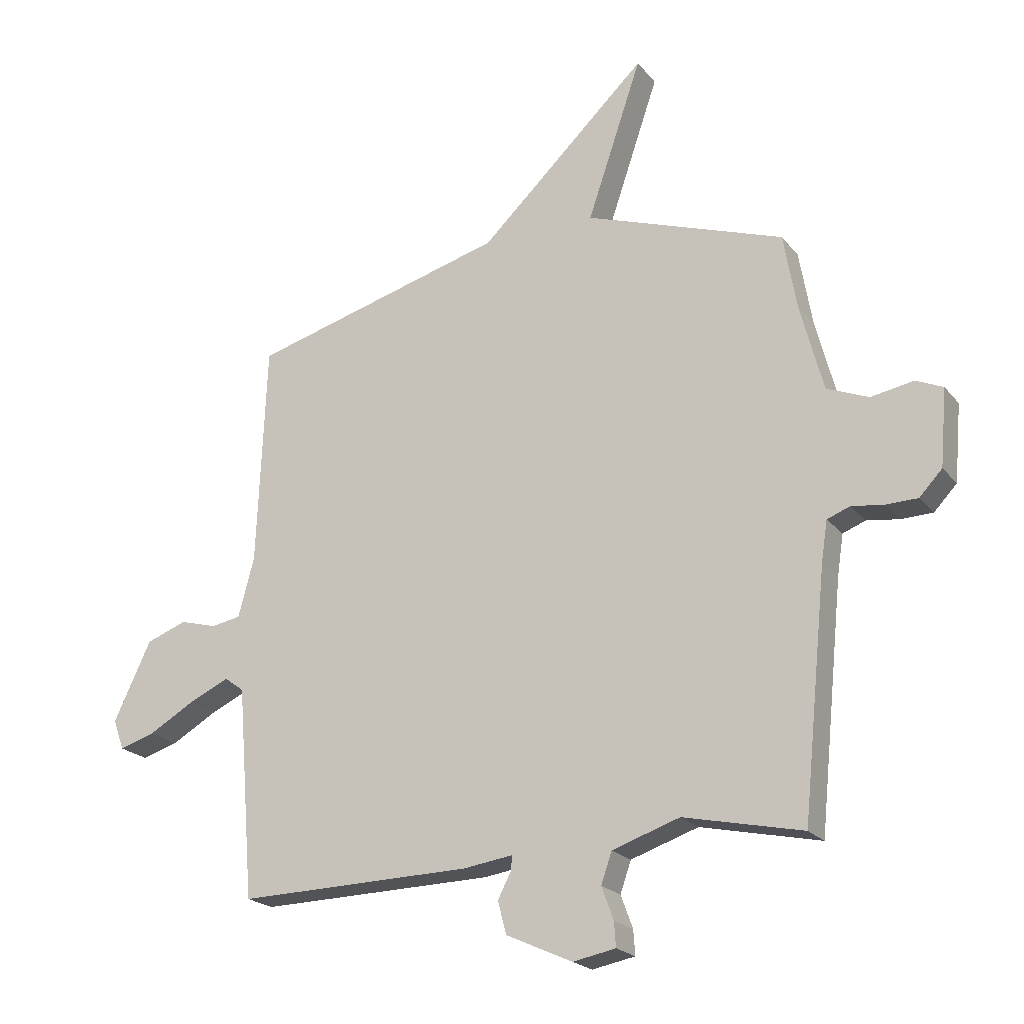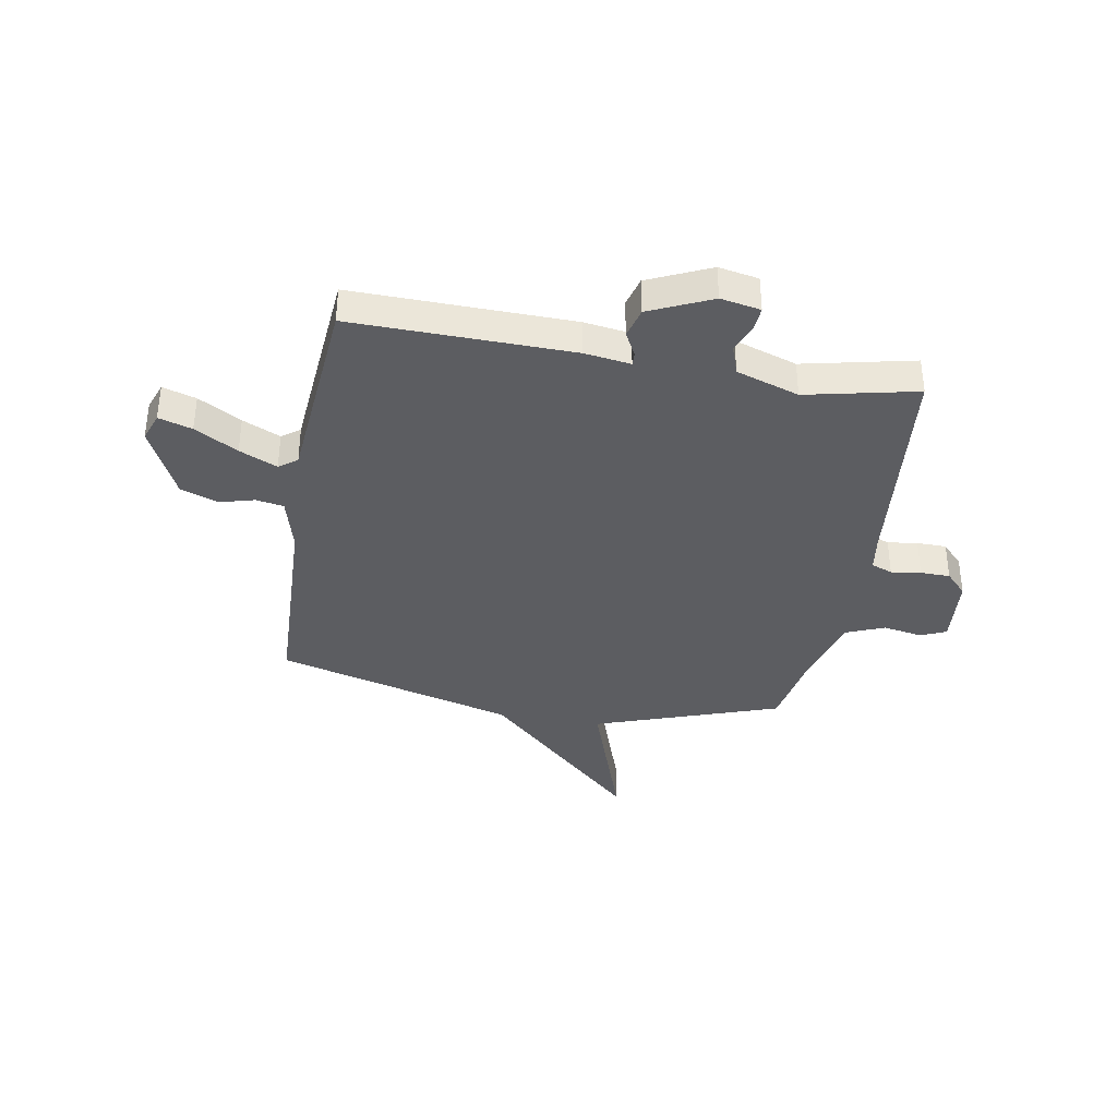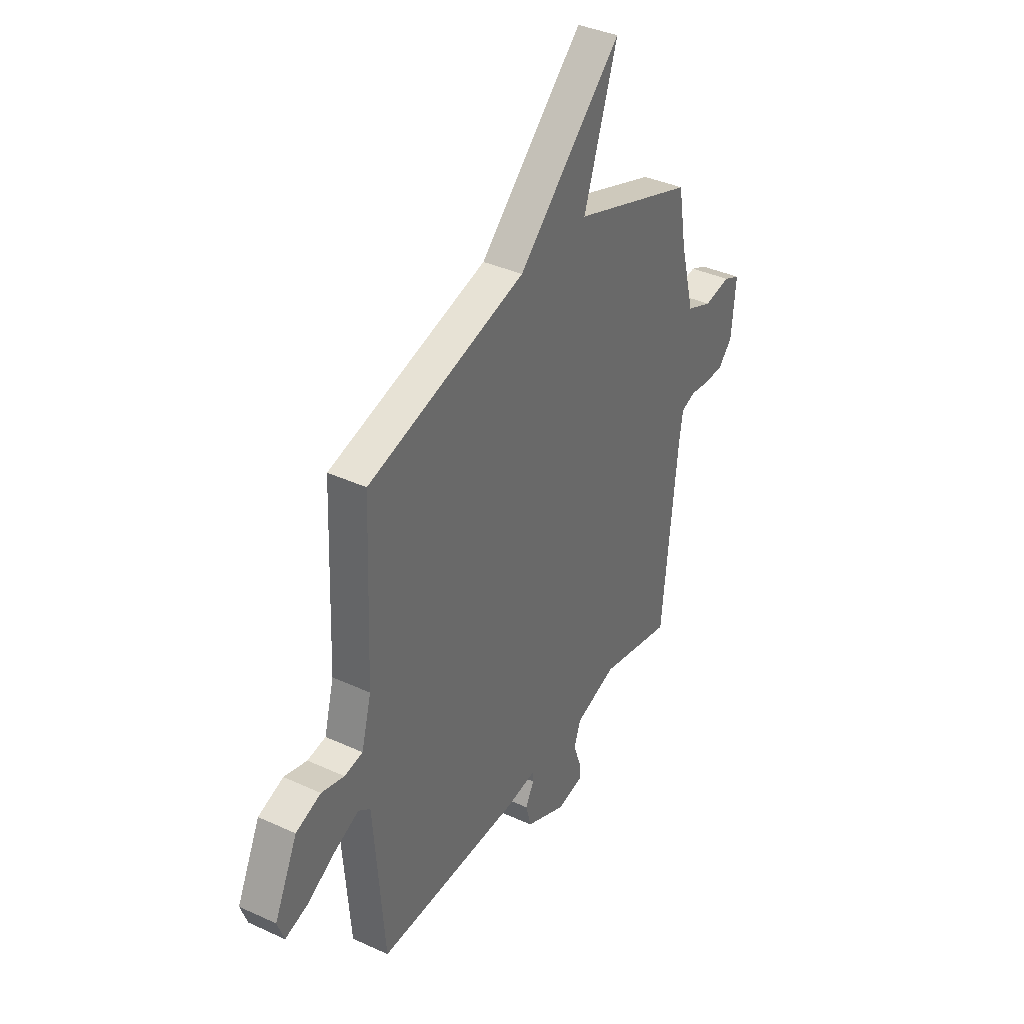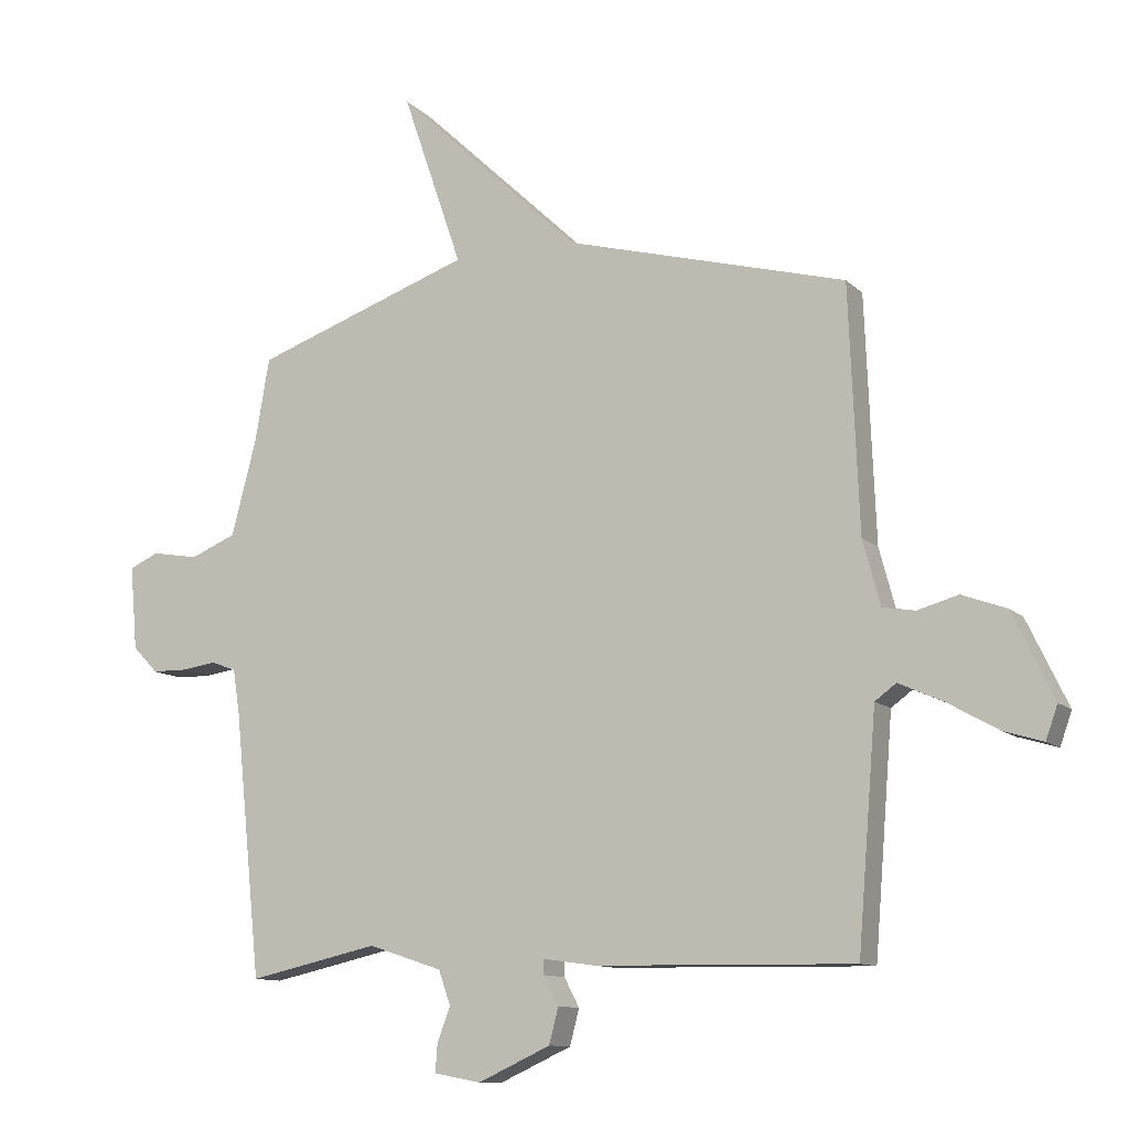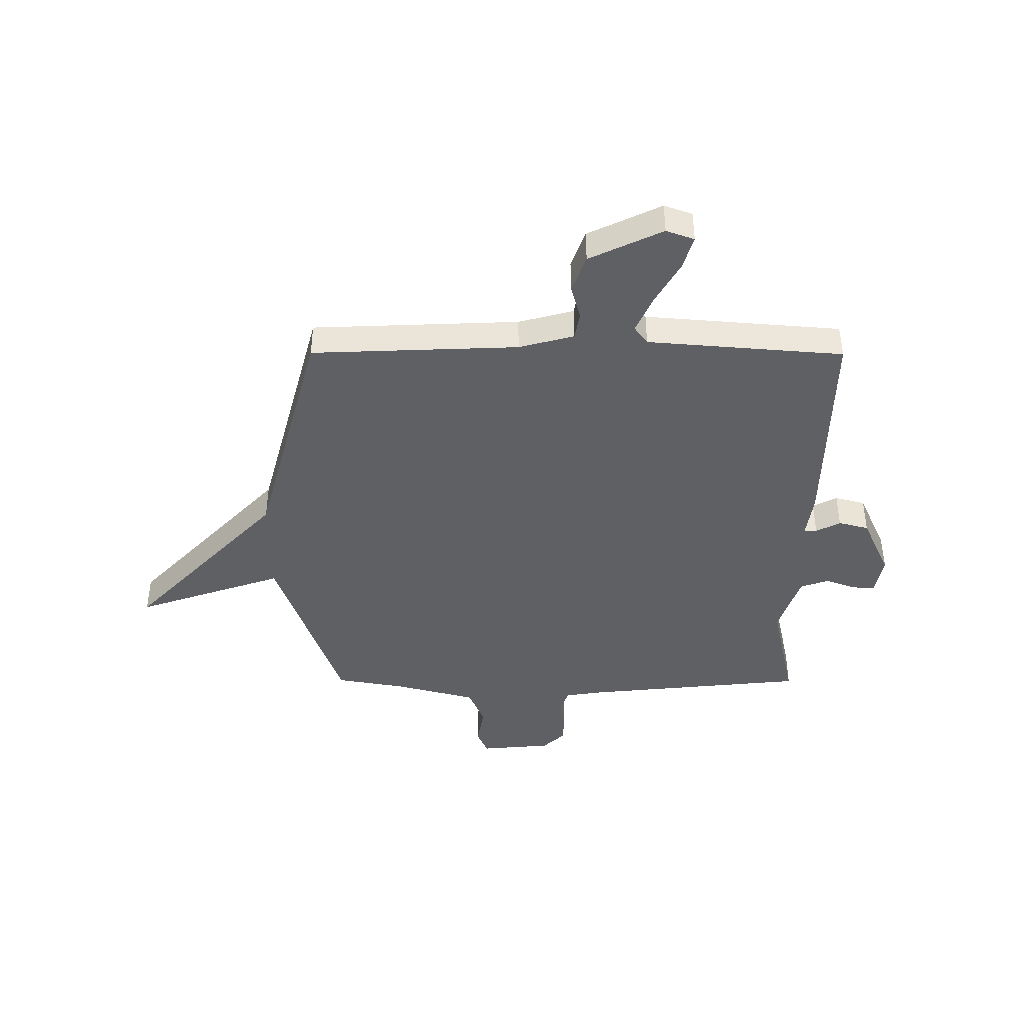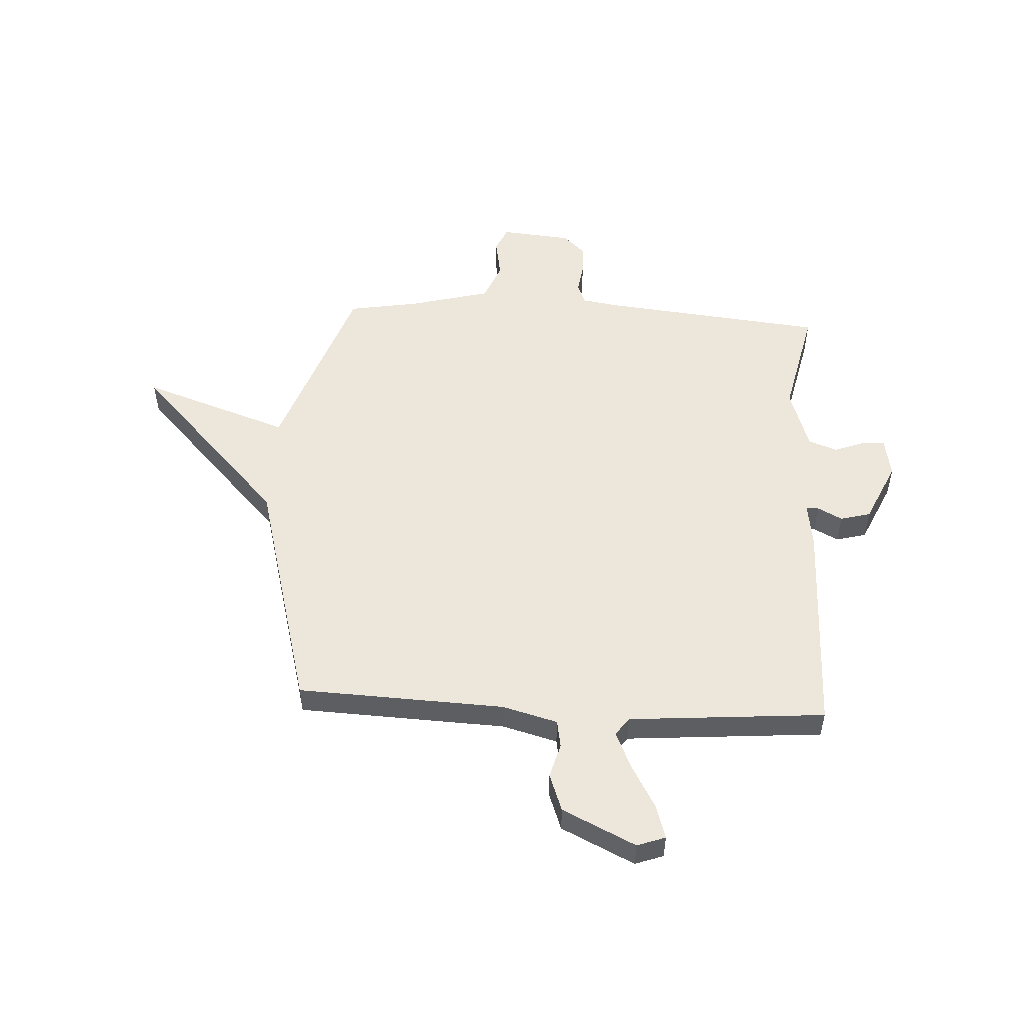
<metadata>
{"format":"obj","ext":"obj","renderer":"f3d","projection":"perspective","resolution":1024,"background":"white","views":[{"elev":-21.3,"azim":-152.3,"up":"+Z"},{"elev":-36.8,"azim":169.9,"up":"+Y"},{"elev":37.7,"azim":120.4,"up":"+Z"},{"elev":-11.2,"azim":26.2,"up":"+Z"},{"elev":-42.4,"azim":89.8,"up":"+Y"},{"elev":52.2,"azim":93.2,"up":"+Y"}]}
</metadata>
<code>
v 0.5 0.07 0.5
v 0.516 0.07 0.11
v 0.544 0.07 0.006
v 0.596 0.07 -0.003
v 0.661 0.07 0.015
v 0.732 0.07 -0.011
v 0.798 0.07 -0.149
v 0.779 0.07 -0.202
v 0.716 0.07 -0.183
v 0.635 0.07 -0.137
v 0.564 0.07 -0.105
v 0.53 0.07 -0.13
v 0.5 0.07 -0.5
v 0.088 0.07 -0.493
v 0.002 0.07 -0.481
v 0.003 0.07 -0.505
v 0.027 0.07 -0.551
v 0.012 0.07 -0.608
v -0.104 0.07 -0.661
v -0.179 0.07 -0.647
v -0.176 0.07 -0.604
v -0.155 0.07 -0.547
v -0.174 0.07 -0.493
v -0.292 0.07 -0.454
v -0.5 0.07 -0.5
v -0.543 0.07 -0.079
v -0.554 0.07 -0.008
v -0.594 0.07 0.007
v -0.65 0.07 -0.001
v -0.706 0.07 0
v -0.746 0.07 0.042
v -0.758 0.07 0.176
v -0.711 0.07 0.197
v -0.636 0.07 0.184
v -0.563 0.07 0.214
v -0.523 0.07 0.367
v -0.5 0.07 0.5
v -0.151 0.07 0.622
v -0.247 0.07 0.902
v 0.049 0.07 0.622
v 0.5 0 0.5
v 0.516 0 0.11
v 0.544 0 0.006
v 0.596 0 -0.003
v 0.661 0 0.015
v 0.732 0 -0.011
v 0.798 0 -0.149
v 0.779 0 -0.202
v 0.716 0 -0.183
v 0.635 0 -0.137
v 0.564 0 -0.105
v 0.53 0 -0.13
v 0.5 0 -0.5
v 0.088 0 -0.493
v 0.002 0 -0.481
v 0.003 0 -0.505
v 0.027 0 -0.551
v 0.012 0 -0.608
v -0.104 0 -0.661
v -0.179 0 -0.647
v -0.176 0 -0.604
v -0.155 0 -0.547
v -0.174 0 -0.493
v -0.292 0 -0.454
v -0.5 0 -0.5
v -0.543 0 -0.079
v -0.554 0 -0.008
v -0.594 0 0.007
v -0.65 0 -0.001
v -0.706 0 0
v -0.746 0 0.042
v -0.758 0 0.176
v -0.711 0 0.197
v -0.636 0 0.184
v -0.563 0 0.214
v -0.523 0 0.367
v -0.5 0 0.5
v -0.151 0 0.622
v -0.247 0 0.902
v 0.049 0 0.622
f 38 39 40
f 40 1 2
f 38 40 2
f 37 38 2
f 36 37 2
f 35 36 2 3
f 34 35 3
f 32 33 34
f 31 32 34
f 30 31 34
f 29 30 34
f 28 29 34
f 34 3 4
f 28 34 4
f 27 28 4
f 26 27 4
f 24 25 26 4
f 4 5 6
f 24 4 6
f 23 24 6
f 20 21 22
f 19 20 22
f 18 19 22
f 17 18 22
f 16 17 22
f 15 16 22 23
f 12 13 14 15
f 11 12 15 23
f 8 9 10
f 7 8 10
f 6 7 10
f 6 10 11
f 6 11 23
f 80 79 78
f 42 41 80
f 42 80 78
f 42 78 77
f 42 77 76
f 43 42 76 75
f 43 75 74
f 74 73 72
f 74 72 71
f 74 71 70
f 74 70 69
f 74 69 68
f 44 43 74
f 44 74 68
f 44 68 67
f 44 67 66
f 44 66 65 64
f 46 45 44
f 46 44 64
f 46 64 63
f 62 61 60
f 62 60 59
f 62 59 58
f 62 58 57
f 62 57 56
f 63 62 56 55
f 55 54 53 52
f 63 55 52 51
f 50 49 48
f 50 48 47
f 50 47 46
f 51 50 46
f 63 51 46
f 1 41 42 2
f 2 42 43 3
f 3 43 44 4
f 4 44 45 5
f 5 45 46 6
f 6 46 47 7
f 7 47 48 8
f 8 48 49 9
f 9 49 50 10
f 10 50 51 11
f 11 51 52 12
f 12 52 53 13
f 13 53 54 14
f 14 54 55 15
f 15 55 56 16
f 16 56 57 17
f 17 57 58 18
f 18 58 59 19
f 19 59 60 20
f 20 60 61 21
f 21 61 62 22
f 22 62 63 23
f 23 63 64 24
f 24 64 65 25
f 25 65 66 26
f 26 66 67 27
f 27 67 68 28
f 28 68 69 29
f 29 69 70 30
f 30 70 71 31
f 31 71 72 32
f 32 72 73 33
f 33 73 74 34
f 34 74 75 35
f 35 75 76 36
f 36 76 77 37
f 37 77 78 38
f 38 78 79 39
f 39 79 80 40
f 40 80 41 1

</code>
